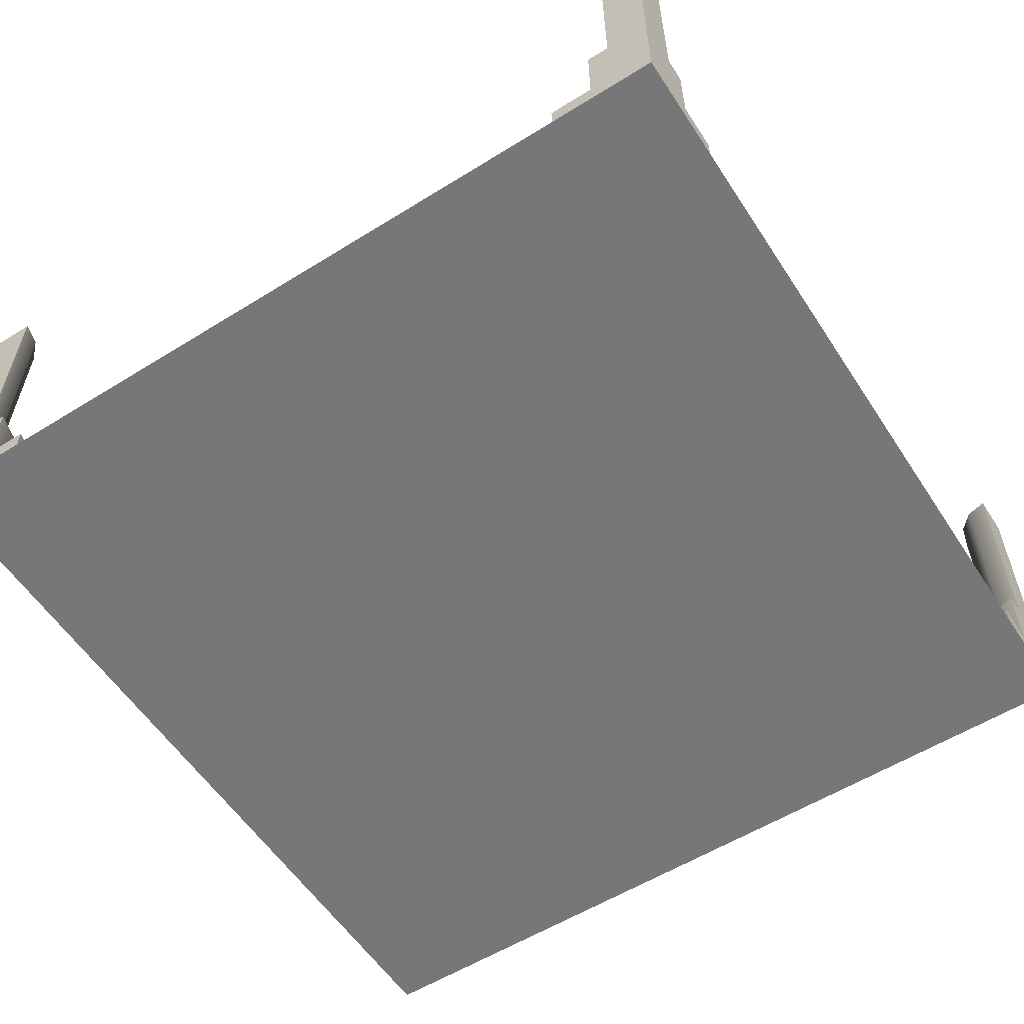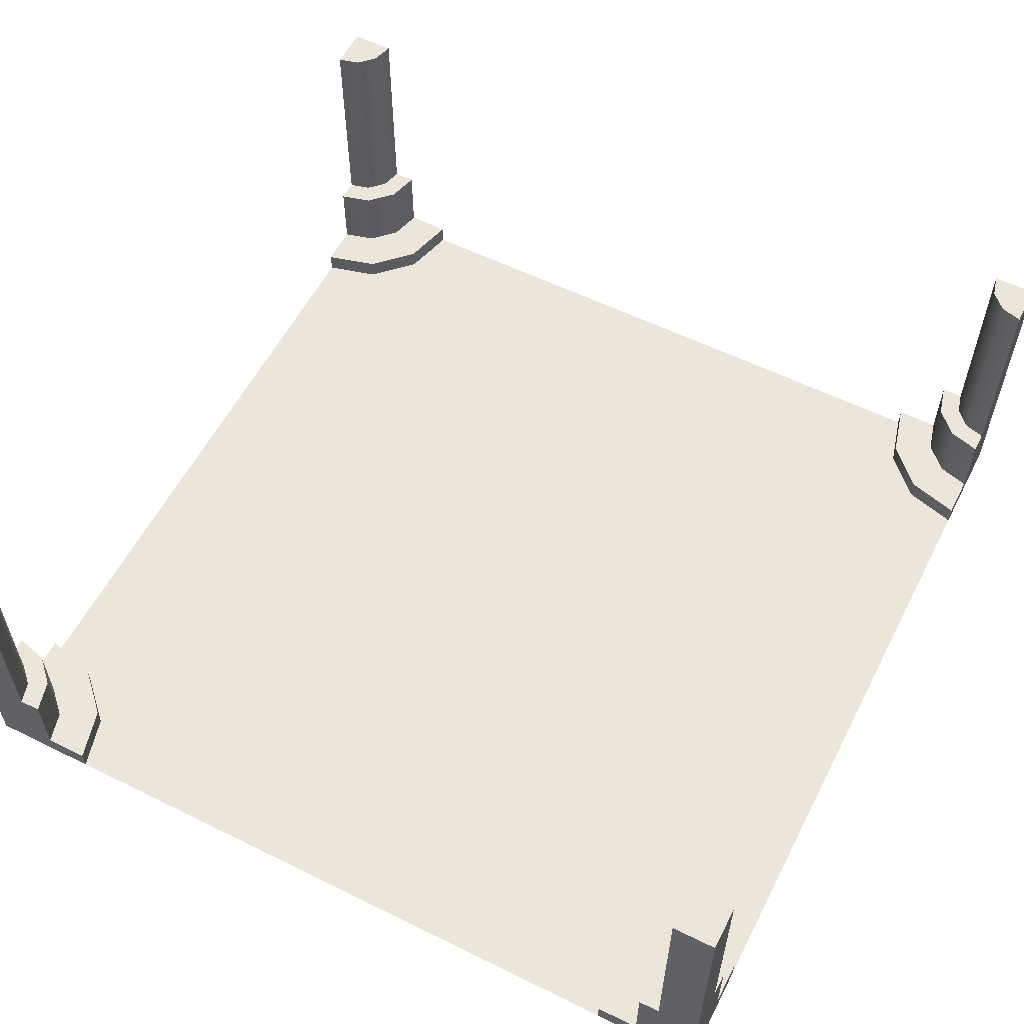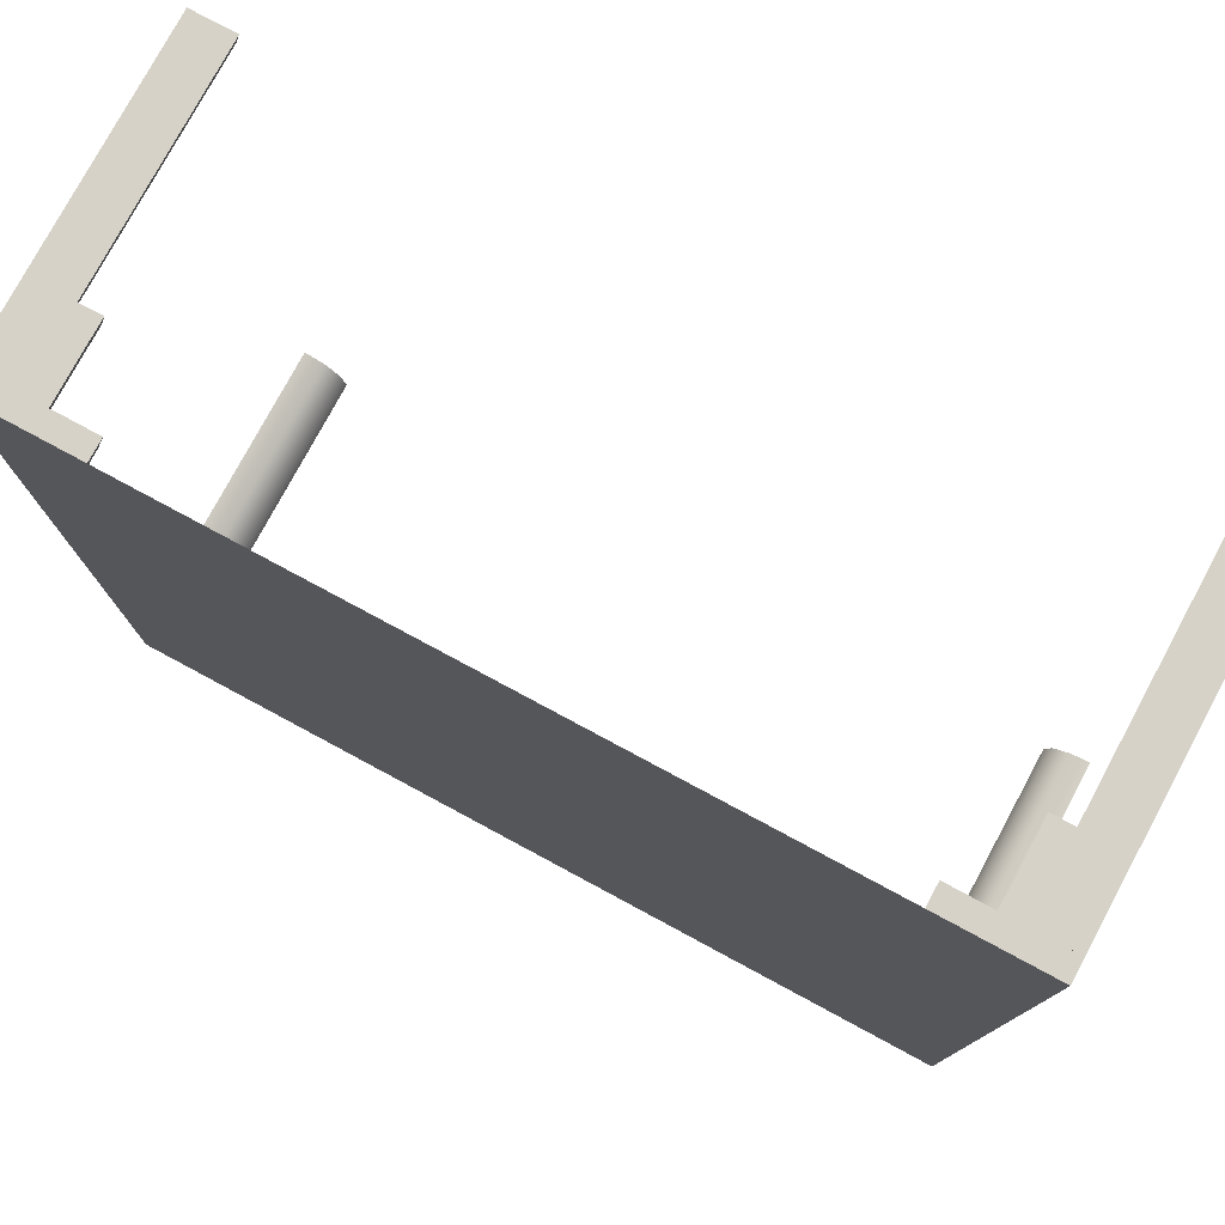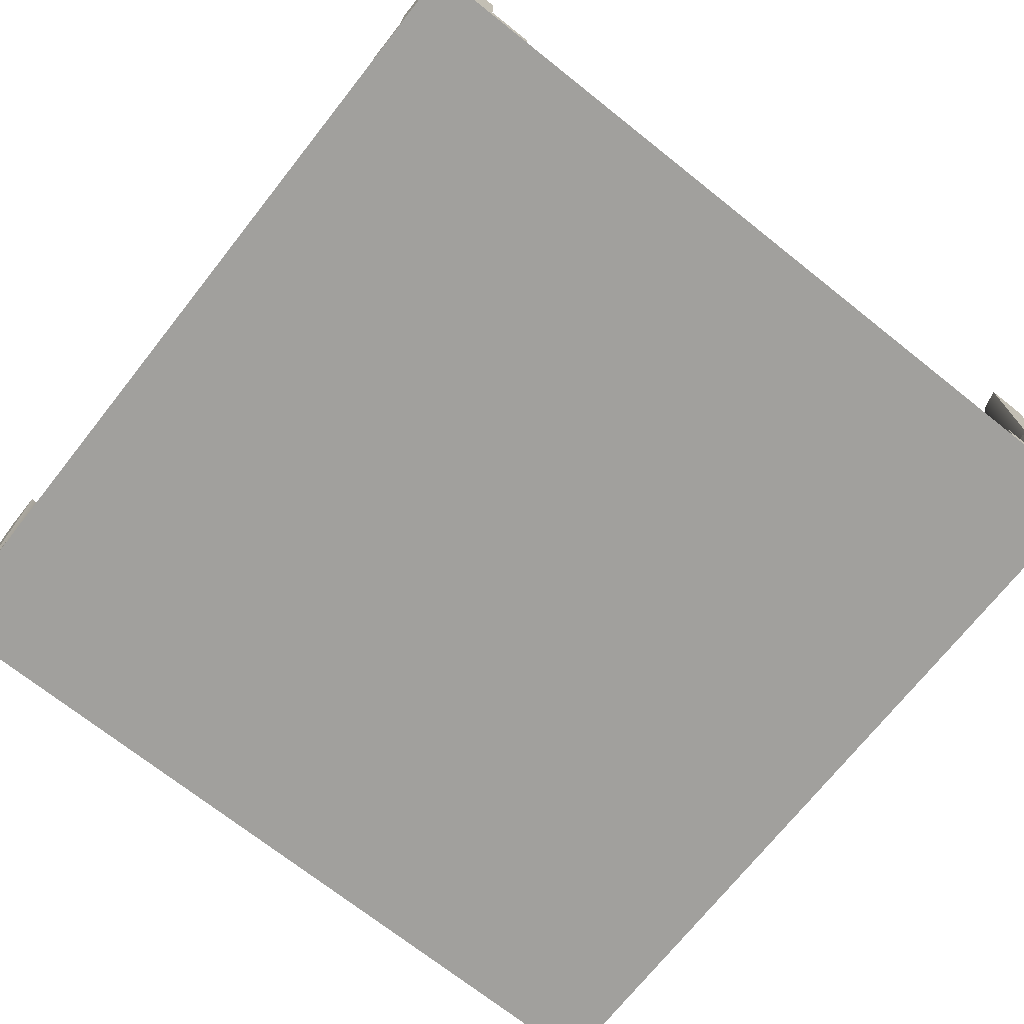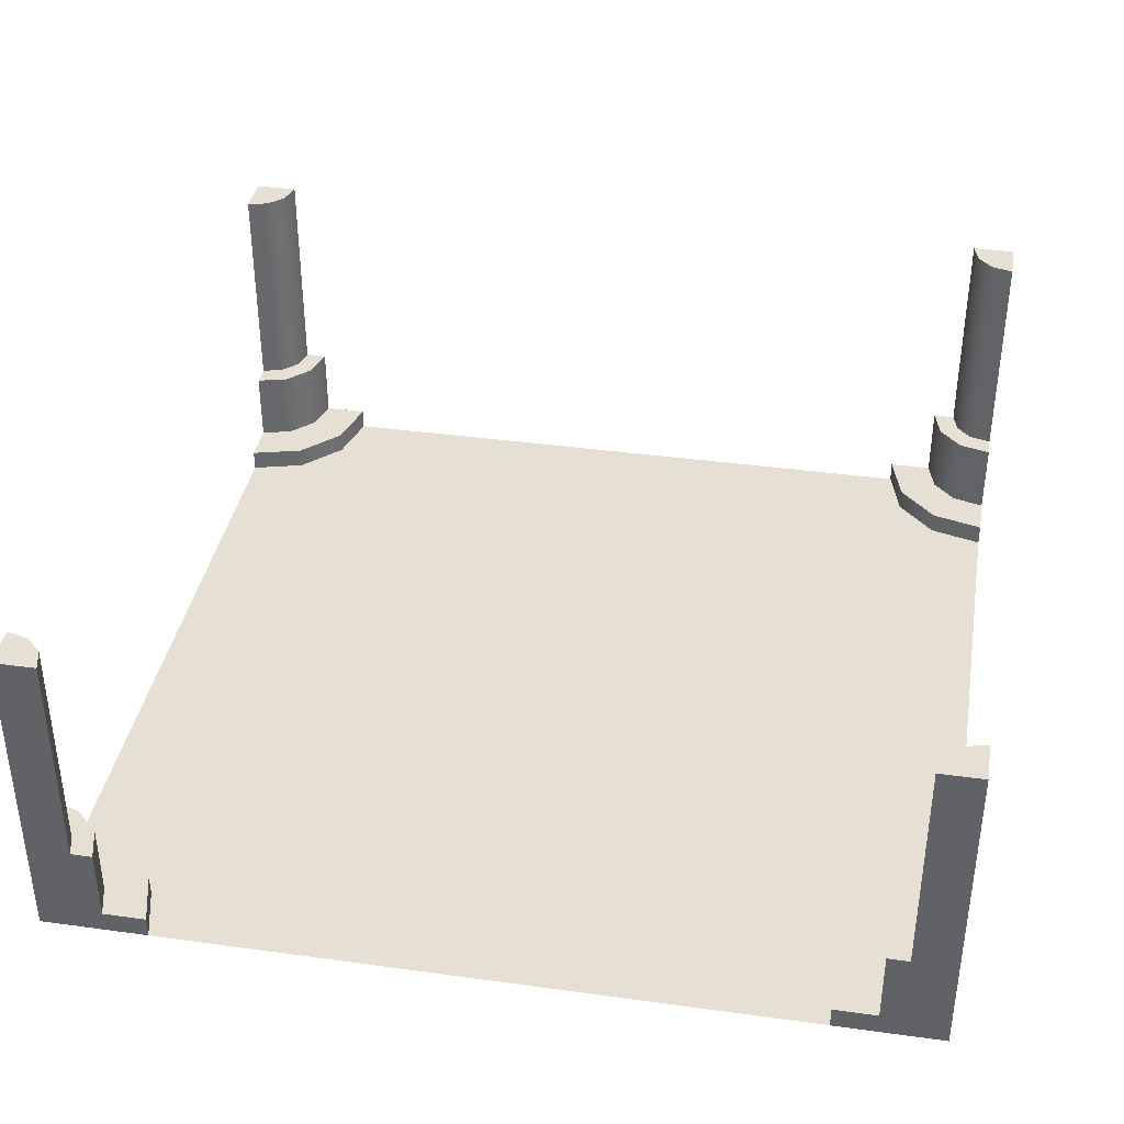
<metadata>
{"format":"obj","ext":"obj","renderer":"f3d","projection":"perspective","resolution":1024,"background":"white","views":[{"elev":-57.1,"azim":-147.1,"up":"+Y"},{"elev":57.5,"azim":-152.9,"up":"+Y"},{"elev":77.7,"azim":28.3,"up":"+Z"},{"elev":-71.7,"azim":-38.4,"up":"+Y"},{"elev":37.9,"azim":9.9,"up":"+Y"}]}
</metadata>
<code>
g corridor-wide-intersection
v 3.399 0.9 -4 1 1 1
v 4 0.9 -4 1 1 1
v 3.48 0.9 -3.7 1 1 1
v 4 0.9 -3.399 1 1 1
v 3.7 0.9 -3.48 1 1 1
v 3.399 0.2 -4 1 1 1
v 4 0.2 -4 1 1 1
v 4 0.2 -3.399 1 1 1
v 3.7 0.2 -3.48 1 1 1
v 3.48 0.2 -3.7 1 1 1
v 0 0 0 1 1 1
v 0 0 4 1 1 1
v -4 0 0 1 1 1
v -4 0 4 1 1 1
v 0 0 -4 1 1 1
v -4 0 -4 1 1 1
v 4 0 0 1 1 1
v 4 0 4 1 1 1
v 4 0 -4 1 1 1
v -3.399 0.9 4 1 1 1
v -4 0.9 4 1 1 1
v -3.48 0.9 3.7 1 1 1
v -4 0.9 3.399 1 1 1
v -3.7 0.9 3.48 1 1 1
v -3.399 0.2 4 1 1 1
v -4 0.2 4 1 1 1
v -4 0.2 3.399 1 1 1
v -3.7 0.2 3.48 1 1 1
v -3.48 0.2 3.7 1 1 1
v 4 0.9 3.399 1 1 1
v 4 0.9 4 1 1 1
v 3.7 0.9 3.48 1 1 1
v 3.399 0.9 4 1 1 1
v 3.48 0.9 3.7 1 1 1
v 4 0.2 3.399 1 1 1
v 4 0.2 4 1 1 1
v 3.399 0.2 4 1 1 1
v 3.48 0.2 3.7 1 1 1
v 3.7 0.2 3.48 1 1 1
v -4 0.9 -3.399 1 1 1
v -4 0.9 -4 1 1 1
v -3.7 0.9 -3.48 1 1 1
v -3.399 0.9 -4 1 1 1
v -3.48 0.9 -3.7 1 1 1
v -4 0.2 -3.399 1 1 1
v -4 0.2 -4 1 1 1
v -3.399 0.2 -4 1 1 1
v -3.48 0.2 -3.7 1 1 1
v -3.7 0.2 -3.48 1 1 1
v 3.6 3 -4 1 1 1
v 3.6 0.9 -4 1 1 1
v 4 3 -4 1 1 1
v 4 0.9 -4 1 1 1
v 4 0.9 -3.6 1 1 1
v 4 3 -3.6 1 1 1
v 3.654 0.9 -3.8 1 1 1
v 3.654 3 -3.8 1 1 1
v 3.8 0.9 -3.654 1 1 1
v 3.8 3 -3.654 1 1 1
v 4 -1.708e-14 -4 1 1 1
v 4 -1.708e-14 -2.998 1 1 1
v 4 0.2 -4 1 1 1
v 4 0.2 -2.998 1 1 1
v 2.998 0.2 -4 1 1 1
v 2.998 -1.708e-14 -4 1 1 1
v 3.132 0.2 -3.499 1 1 1
v 3.499 0.2 -3.132 1 1 1
v 3.132 -1.636e-14 -3.499 1 1 1
v 3.499 -1.636e-14 -3.132 1 1 1
v -3.6 3 4 1 1 1
v -3.6 0.9 4 1 1 1
v -4 3 4 1 1 1
v -4 0.9 4 1 1 1
v -4 0.9 3.6 1 1 1
v -4 3 3.6 1 1 1
v -3.654 0.9 3.8 1 1 1
v -3.654 3 3.8 1 1 1
v -3.8 0.9 3.654 1 1 1
v -3.8 3 3.654 1 1 1
v -4 -1.708e-14 4 1 1 1
v -4 -1.708e-14 2.998 1 1 1
v -4 0.2 4 1 1 1
v -4 0.2 2.998 1 1 1
v -2.998 0.2 4 1 1 1
v -2.998 -1.708e-14 4 1 1 1
v -3.132 0.2 3.499 1 1 1
v -3.499 0.2 3.132 1 1 1
v -3.132 -1.636e-14 3.499 1 1 1
v -3.499 -1.636e-14 3.132 1 1 1
v 4 3 3.6 1 1 1
v 4 0.9 3.6 1 1 1
v 4 3 4 1 1 1
v 4 0.9 4 1 1 1
v 3.6 0.9 4 1 1 1
v 3.6 3 4 1 1 1
v 3.8 0.9 3.654 1 1 1
v 3.8 3 3.654 1 1 1
v 3.654 0.9 3.8 1 1 1
v 3.654 3 3.8 1 1 1
v 4 -1.708e-14 4 1 1 1
v 2.998 -1.708e-14 4 1 1 1
v 4 0.2 4 1 1 1
v 2.998 0.2 4 1 1 1
v 4 0.2 2.998 1 1 1
v 4 -1.708e-14 2.998 1 1 1
v 3.499 0.2 3.132 1 1 1
v 3.132 0.2 3.499 1 1 1
v 3.499 -1.636e-14 3.132 1 1 1
v 3.132 -1.636e-14 3.499 1 1 1
v -4 3 -3.6 1 1 1
v -4 0.9 -3.6 1 1 1
v -4 3 -4 1 1 1
v -4 0.9 -4 1 1 1
v -3.6 0.9 -4 1 1 1
v -3.6 3 -4 1 1 1
v -3.8 0.9 -3.654 1 1 1
v -3.8 3 -3.654 1 1 1
v -3.654 0.9 -3.8 1 1 1
v -3.654 3 -3.8 1 1 1
v -4 -1.708e-14 -4 1 1 1
v -2.998 -1.708e-14 -4 1 1 1
v -4 0.2 -4 1 1 1
v -2.998 0.2 -4 1 1 1
v -4 0.2 -2.998 1 1 1
v -4 -1.708e-14 -2.998 1 1 1
v -3.499 0.2 -3.132 1 1 1
v -3.132 0.2 -3.499 1 1 1
v -3.499 -1.636e-14 -3.132 1 1 1
v -3.132 -1.636e-14 -3.499 1 1 1
f 3 2 1
f 2 3 4
f 4 3 5
f 1 2 3
f 4 3 2
f 5 3 4
f 2 6 1
f 6 2 7
f 1 6 2
f 7 2 6
f 2 8 7
f 8 2 4
f 7 8 2
f 4 2 8
f 8 5 9
f 5 8 4
f 9 5 8
f 4 8 5
f 9 3 10
f 3 9 5
f 10 3 9
f 5 9 3
f 10 1 6
f 1 10 3
f 6 1 10
f 3 10 1
f 13 12 11
f 12 13 14
f 11 12 13
f 14 13 12
f 16 11 15
f 11 16 13
f 15 11 16
f 13 16 11
f 11 18 17
f 18 11 12
f 17 18 11
f 12 11 18
f 15 17 19
f 17 15 11
f 19 17 15
f 11 15 17
f 22 21 20
f 21 22 23
f 23 22 24
f 20 21 22
f 23 22 21
f 24 22 23
f 21 25 20
f 25 21 26
f 20 25 21
f 26 21 25
f 21 27 26
f 27 21 23
f 26 27 21
f 23 21 27
f 27 24 28
f 24 27 23
f 28 24 27
f 23 27 24
f 28 22 29
f 22 28 24
f 29 22 28
f 24 28 22
f 29 20 25
f 20 29 22
f 25 20 29
f 22 29 20
f 32 31 30
f 31 32 33
f 33 32 34
f 30 31 32
f 33 32 31
f 34 32 33
f 31 35 30
f 35 31 36
f 30 35 31
f 36 31 35
f 31 37 36
f 37 31 33
f 36 37 31
f 33 31 37
f 37 34 38
f 34 37 33
f 38 34 37
f 33 37 34
f 38 32 39
f 32 38 34
f 39 32 38
f 34 38 32
f 39 30 35
f 30 39 32
f 35 30 39
f 32 39 30
f 42 41 40
f 41 42 43
f 43 42 44
f 40 41 42
f 43 42 41
f 44 42 43
f 41 45 40
f 45 41 46
f 40 45 41
f 46 41 45
f 41 47 46
f 47 41 43
f 46 47 41
f 43 41 47
f 47 44 48
f 44 47 43
f 48 44 47
f 43 47 44
f 48 42 49
f 42 48 44
f 49 42 48
f 44 48 42
f 49 40 45
f 40 49 42
f 45 40 49
f 42 49 40
f 52 51 50
f 51 52 53
f 50 51 52
f 53 52 51
f 52 54 53
f 54 52 55
f 53 54 52
f 55 52 54
f 56 50 51
f 50 56 57
f 51 50 56
f 57 56 50
f 54 59 58
f 59 54 55
f 58 59 54
f 55 54 59
f 57 52 50
f 52 57 55
f 55 57 59
f 50 52 57
f 55 57 52
f 59 57 55
f 59 56 58
f 56 59 57
f 58 56 59
f 57 59 56
f 62 61 60
f 61 62 63
f 60 61 62
f 63 62 61
f 62 65 64
f 65 62 60
f 64 65 62
f 60 62 65
f 66 62 64
f 62 66 63
f 63 66 67
f 64 62 66
f 63 66 62
f 67 66 63
f 61 65 60
f 65 61 68
f 68 61 69
f 60 65 61
f 68 61 65
f 69 61 68
f 61 67 69
f 67 61 63
f 69 67 61
f 63 61 67
f 67 68 69
f 68 67 66
f 69 68 67
f 66 67 68
f 68 64 65
f 64 68 66
f 65 64 68
f 66 68 64
f 72 71 70
f 71 72 73
f 70 71 72
f 73 72 71
f 72 74 73
f 74 72 75
f 73 74 72
f 75 72 74
f 76 70 71
f 70 76 77
f 71 70 76
f 77 76 70
f 74 79 78
f 79 74 75
f 78 79 74
f 75 74 79
f 77 72 70
f 72 77 75
f 75 77 79
f 70 72 77
f 75 77 72
f 79 77 75
f 79 76 78
f 76 79 77
f 78 76 79
f 77 79 76
f 82 81 80
f 81 82 83
f 80 81 82
f 83 82 81
f 82 85 84
f 85 82 80
f 84 85 82
f 80 82 85
f 86 82 84
f 82 86 83
f 83 86 87
f 84 82 86
f 83 86 82
f 87 86 83
f 81 85 80
f 85 81 88
f 88 81 89
f 80 85 81
f 88 81 85
f 89 81 88
f 81 87 89
f 87 81 83
f 89 87 81
f 83 81 87
f 87 88 89
f 88 87 86
f 89 88 87
f 86 87 88
f 88 84 85
f 84 88 86
f 85 84 88
f 86 88 84
f 92 91 90
f 91 92 93
f 90 91 92
f 93 92 91
f 92 94 93
f 94 92 95
f 93 94 92
f 95 92 94
f 96 90 91
f 90 96 97
f 91 90 96
f 97 96 90
f 94 99 98
f 99 94 95
f 98 99 94
f 95 94 99
f 97 92 90
f 92 97 95
f 95 97 99
f 90 92 97
f 95 97 92
f 99 97 95
f 99 96 98
f 96 99 97
f 98 96 99
f 97 99 96
f 102 101 100
f 101 102 103
f 100 101 102
f 103 102 101
f 102 105 104
f 105 102 100
f 104 105 102
f 100 102 105
f 106 102 104
f 102 106 103
f 103 106 107
f 104 102 106
f 103 106 102
f 107 106 103
f 101 105 100
f 105 101 108
f 108 101 109
f 100 105 101
f 108 101 105
f 109 101 108
f 101 107 109
f 107 101 103
f 109 107 101
f 103 101 107
f 107 108 109
f 108 107 106
f 109 108 107
f 106 107 108
f 108 104 105
f 104 108 106
f 105 104 108
f 106 108 104
f 112 111 110
f 111 112 113
f 110 111 112
f 113 112 111
f 112 114 113
f 114 112 115
f 113 114 112
f 115 112 114
f 116 110 111
f 110 116 117
f 111 110 116
f 117 116 110
f 114 119 118
f 119 114 115
f 118 119 114
f 115 114 119
f 117 112 110
f 112 117 115
f 115 117 119
f 110 112 117
f 115 117 112
f 119 117 115
f 119 116 118
f 116 119 117
f 118 116 119
f 117 119 116
f 122 121 120
f 121 122 123
f 120 121 122
f 123 122 121
f 122 125 124
f 125 122 120
f 124 125 122
f 120 122 125
f 126 122 124
f 122 126 123
f 123 126 127
f 124 122 126
f 123 126 122
f 127 126 123
f 121 125 120
f 125 121 128
f 128 121 129
f 120 125 121
f 128 121 125
f 129 121 128
f 121 127 129
f 127 121 123
f 129 127 121
f 123 121 127
f 127 128 129
f 128 127 126
f 129 128 127
f 126 127 128
f 128 124 125
f 124 128 126
f 125 124 128
f 126 128 124
g corridor-wide-intersection
f 3 2 1
f 2 3 4
f 4 3 5
f 1 2 3
f 4 3 2
f 5 3 4
f 2 6 1
f 6 2 7
f 1 6 2
f 7 2 6
f 2 8 7
f 8 2 4
f 7 8 2
f 4 2 8
f 8 5 9
f 5 8 4
f 9 5 8
f 4 8 5
f 9 3 10
f 3 9 5
f 10 3 9
f 5 9 3
f 10 1 6
f 1 10 3
f 6 1 10
f 3 10 1
f 13 12 11
f 12 13 14
f 11 12 13
f 14 13 12
f 16 11 15
f 11 16 13
f 15 11 16
f 13 16 11
f 11 18 17
f 18 11 12
f 17 18 11
f 12 11 18
f 15 17 19
f 17 15 11
f 19 17 15
f 11 15 17
f 22 21 20
f 21 22 23
f 23 22 24
f 20 21 22
f 23 22 21
f 24 22 23
f 21 25 20
f 25 21 26
f 20 25 21
f 26 21 25
f 21 27 26
f 27 21 23
f 26 27 21
f 23 21 27
f 27 24 28
f 24 27 23
f 28 24 27
f 23 27 24
f 28 22 29
f 22 28 24
f 29 22 28
f 24 28 22
f 29 20 25
f 20 29 22
f 25 20 29
f 22 29 20
f 32 31 30
f 31 32 33
f 33 32 34
f 30 31 32
f 33 32 31
f 34 32 33
f 31 35 30
f 35 31 36
f 30 35 31
f 36 31 35
f 31 37 36
f 37 31 33
f 36 37 31
f 33 31 37
f 37 34 38
f 34 37 33
f 38 34 37
f 33 37 34
f 38 32 39
f 32 38 34
f 39 32 38
f 34 38 32
f 39 30 35
f 30 39 32
f 35 30 39
f 32 39 30
f 42 41 40
f 41 42 43
f 43 42 44
f 40 41 42
f 43 42 41
f 44 42 43
f 41 45 40
f 45 41 46
f 40 45 41
f 46 41 45
f 41 47 46
f 47 41 43
f 46 47 41
f 43 41 47
f 47 44 48
f 44 47 43
f 48 44 47
f 43 47 44
f 48 42 49
f 42 48 44
f 49 42 48
f 44 48 42
f 49 40 45
f 40 49 42
f 45 40 49
f 42 49 40
f 52 51 50
f 51 52 53
f 50 51 52
f 53 52 51
f 52 54 53
f 54 52 55
f 53 54 52
f 55 52 54
f 56 50 51
f 50 56 57
f 51 50 56
f 57 56 50
f 54 59 58
f 59 54 55
f 58 59 54
f 55 54 59
f 57 52 50
f 52 57 55
f 55 57 59
f 50 52 57
f 55 57 52
f 59 57 55
f 59 56 58
f 56 59 57
f 58 56 59
f 57 59 56
f 62 61 60
f 61 62 63
f 60 61 62
f 63 62 61
f 62 65 64
f 65 62 60
f 64 65 62
f 60 62 65
f 66 62 64
f 62 66 63
f 63 66 67
f 64 62 66
f 63 66 62
f 67 66 63
f 61 65 60
f 65 61 68
f 68 61 69
f 60 65 61
f 68 61 65
f 69 61 68
f 61 67 69
f 67 61 63
f 69 67 61
f 63 61 67
f 67 68 69
f 68 67 66
f 69 68 67
f 66 67 68
f 68 64 65
f 64 68 66
f 65 64 68
f 66 68 64
f 72 71 70
f 71 72 73
f 70 71 72
f 73 72 71
f 72 74 73
f 74 72 75
f 73 74 72
f 75 72 74
f 76 70 71
f 70 76 77
f 71 70 76
f 77 76 70
f 74 79 78
f 79 74 75
f 78 79 74
f 75 74 79
f 77 72 70
f 72 77 75
f 75 77 79
f 70 72 77
f 75 77 72
f 79 77 75
f 79 76 78
f 76 79 77
f 78 76 79
f 77 79 76
f 82 81 80
f 81 82 83
f 80 81 82
f 83 82 81
f 82 85 84
f 85 82 80
f 84 85 82
f 80 82 85
f 86 82 84
f 82 86 83
f 83 86 87
f 84 82 86
f 83 86 82
f 87 86 83
f 81 85 80
f 85 81 88
f 88 81 89
f 80 85 81
f 88 81 85
f 89 81 88
f 81 87 89
f 87 81 83
f 89 87 81
f 83 81 87
f 87 88 89
f 88 87 86
f 89 88 87
f 86 87 88
f 88 84 85
f 84 88 86
f 85 84 88
f 86 88 84
f 92 91 90
f 91 92 93
f 90 91 92
f 93 92 91
f 92 94 93
f 94 92 95
f 93 94 92
f 95 92 94
f 96 90 91
f 90 96 97
f 91 90 96
f 97 96 90
f 94 99 98
f 99 94 95
f 98 99 94
f 95 94 99
f 97 92 90
f 92 97 95
f 95 97 99
f 90 92 97
f 95 97 92
f 99 97 95
f 99 96 98
f 96 99 97
f 98 96 99
f 97 99 96
f 102 101 100
f 101 102 103
f 100 101 102
f 103 102 101
f 102 105 104
f 105 102 100
f 104 105 102
f 100 102 105
f 106 102 104
f 102 106 103
f 103 106 107
f 104 102 106
f 103 106 102
f 107 106 103
f 101 105 100
f 105 101 108
f 108 101 109
f 100 105 101
f 108 101 105
f 109 101 108
f 101 107 109
f 107 101 103
f 109 107 101
f 103 101 107
f 107 108 109
f 108 107 106
f 109 108 107
f 106 107 108
f 108 104 105
f 104 108 106
f 105 104 108
f 106 108 104
f 112 111 110
f 111 112 113
f 110 111 112
f 113 112 111
f 112 114 113
f 114 112 115
f 113 114 112
f 115 112 114
f 116 110 111
f 110 116 117
f 111 110 116
f 117 116 110
f 114 119 118
f 119 114 115
f 118 119 114
f 115 114 119
f 117 112 110
f 112 117 115
f 115 117 119
f 110 112 117
f 115 117 112
f 119 117 115
f 119 116 118
f 116 119 117
f 118 116 119
f 117 119 116
f 122 121 120
f 121 122 123
f 120 121 122
f 123 122 121
f 122 125 124
f 125 122 120
f 124 125 122
f 120 122 125
f 126 122 124
f 122 126 123
f 123 126 127
f 124 122 126
f 123 126 122
f 127 126 123
f 121 125 120
f 125 121 128
f 128 121 129
f 120 125 121
f 128 121 125
f 129 121 128
f 121 127 129
f 127 121 123
f 129 127 121
f 123 121 127
f 127 128 129
f 128 127 126
f 129 128 127
f 126 127 128
f 128 124 125
f 124 128 126
f 125 124 128
f 126 128 124

</code>
